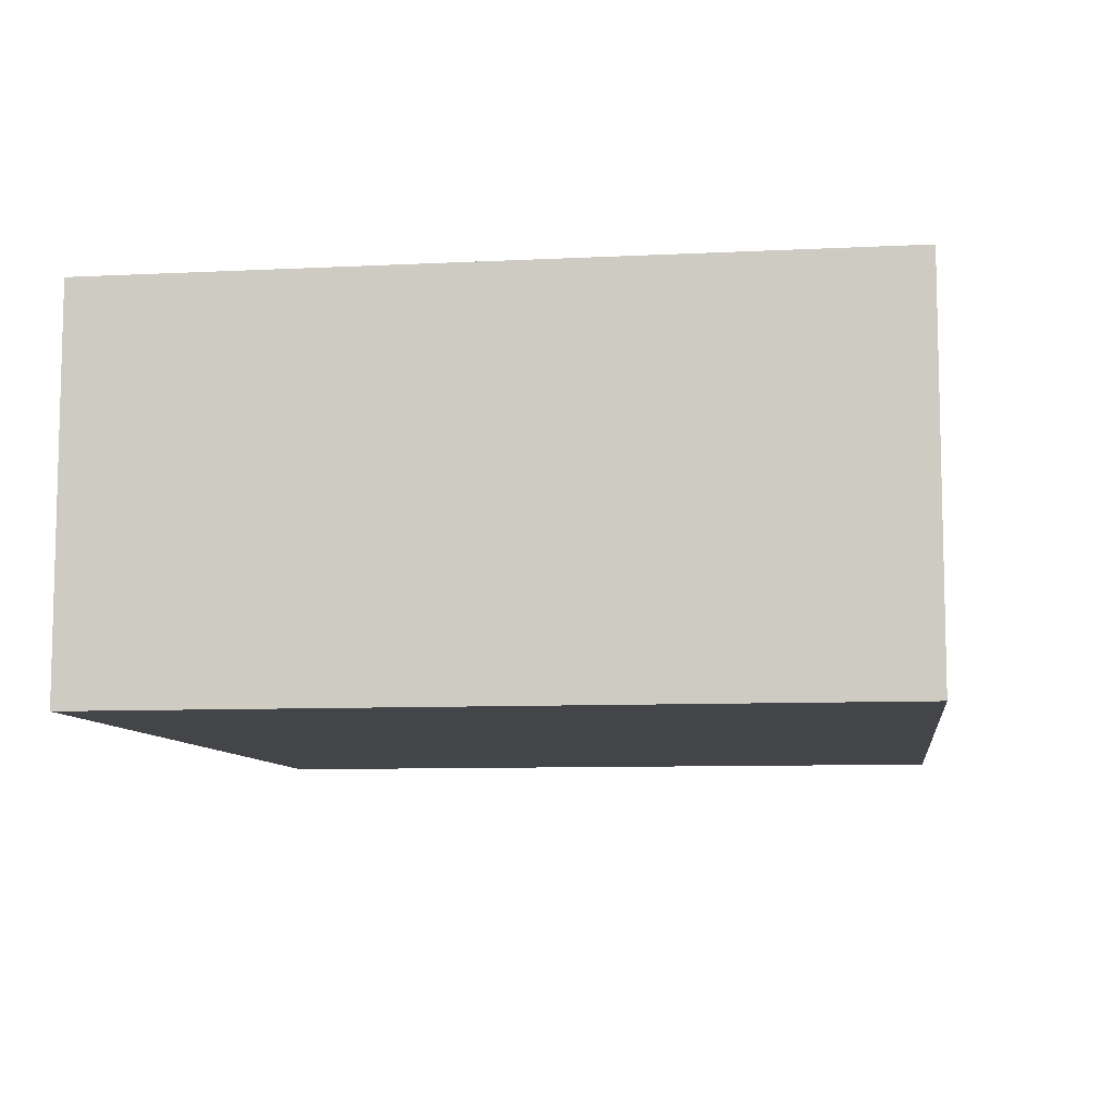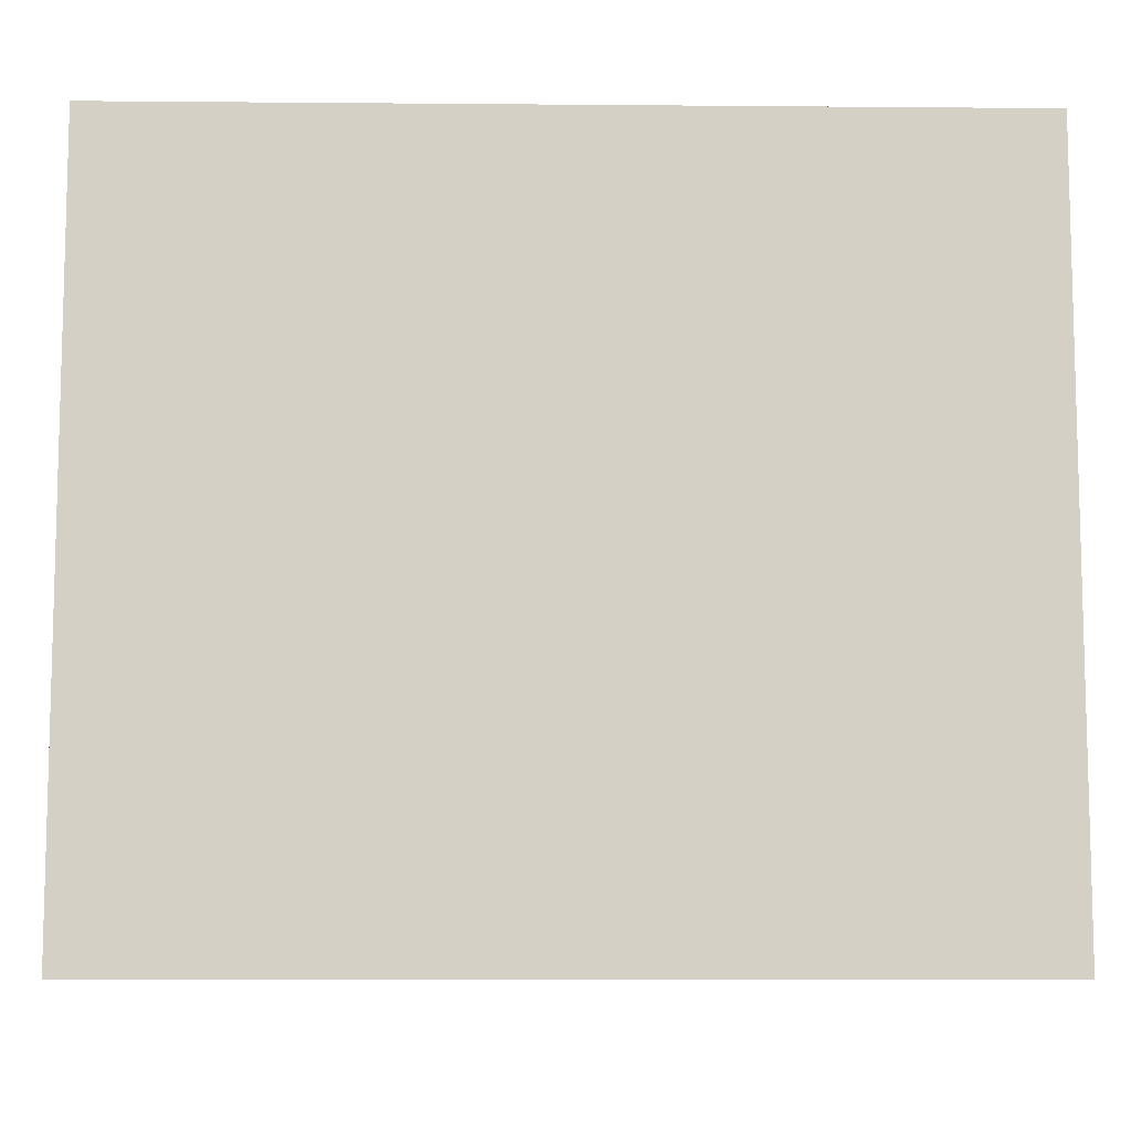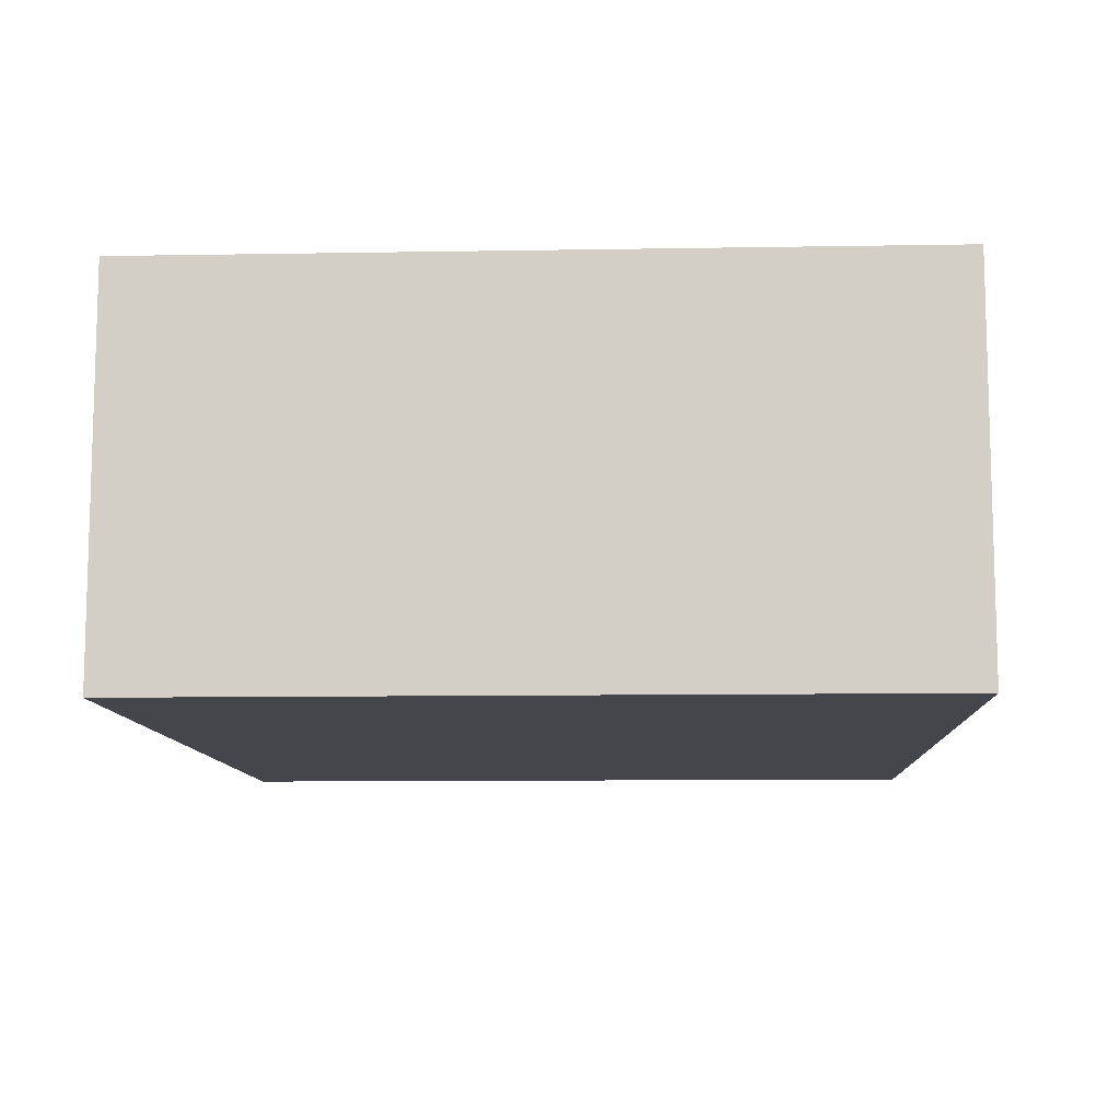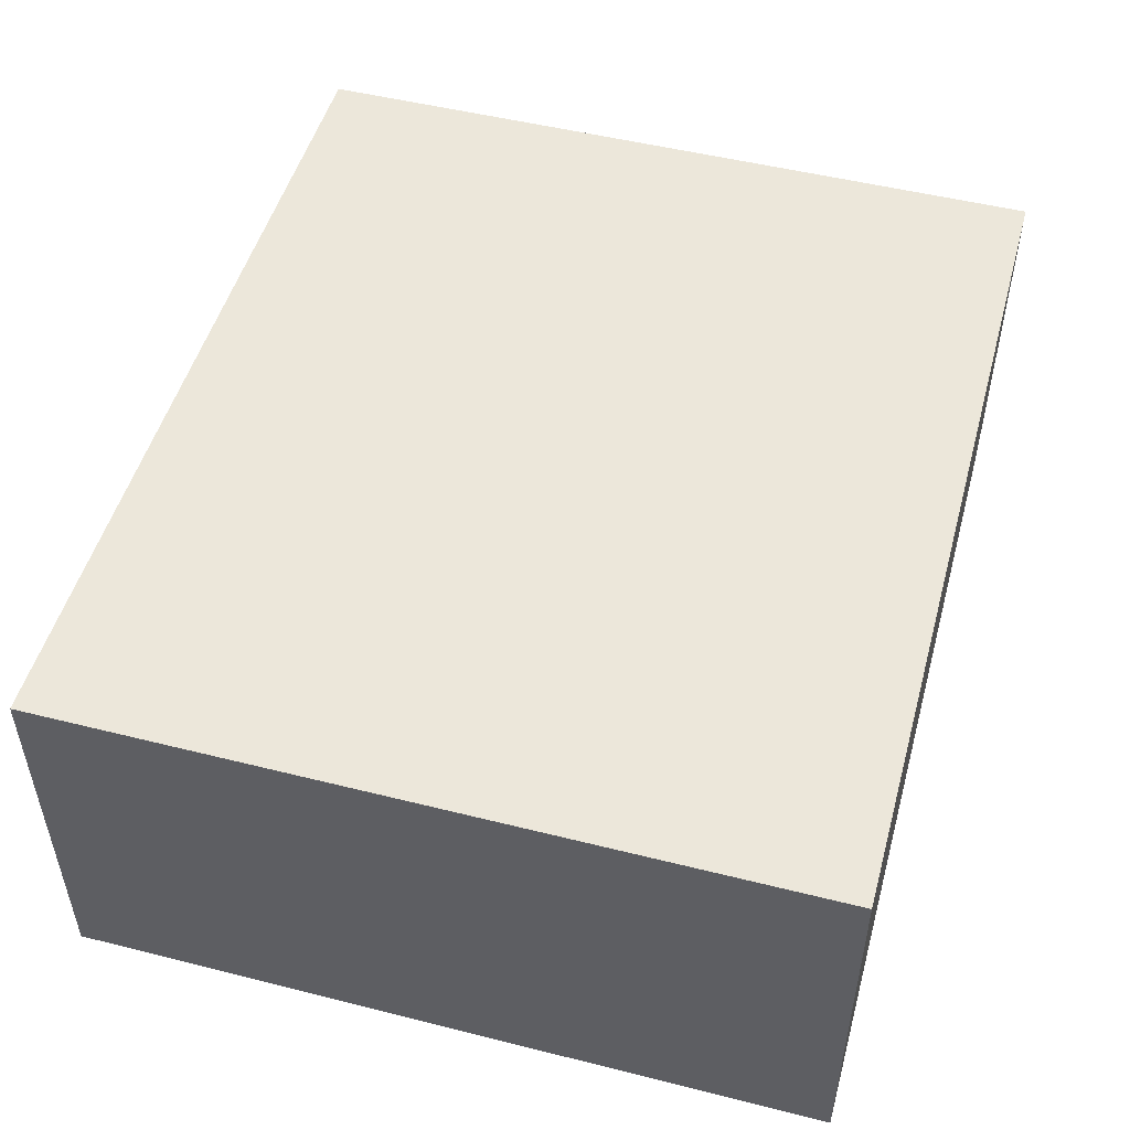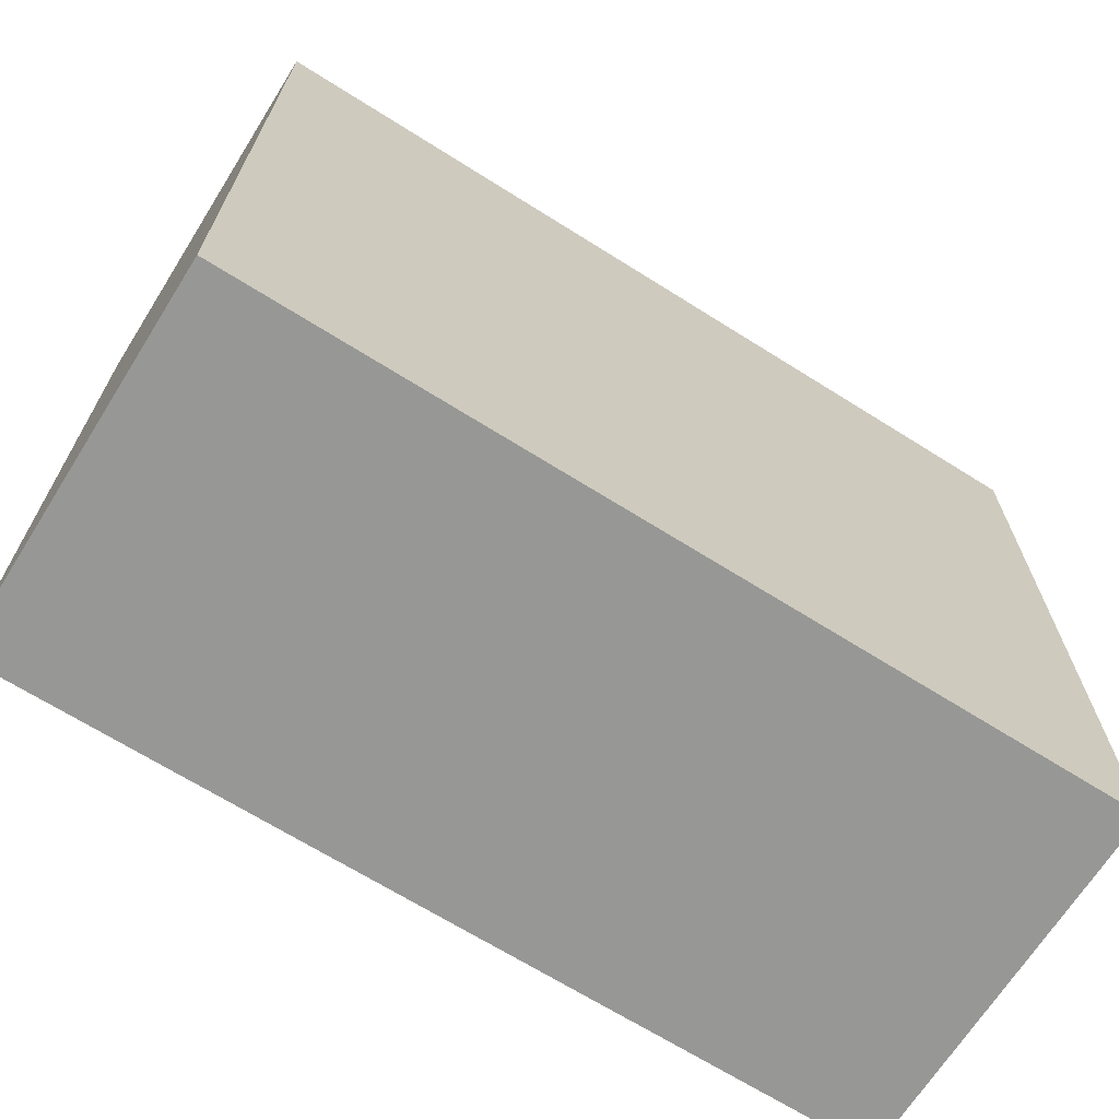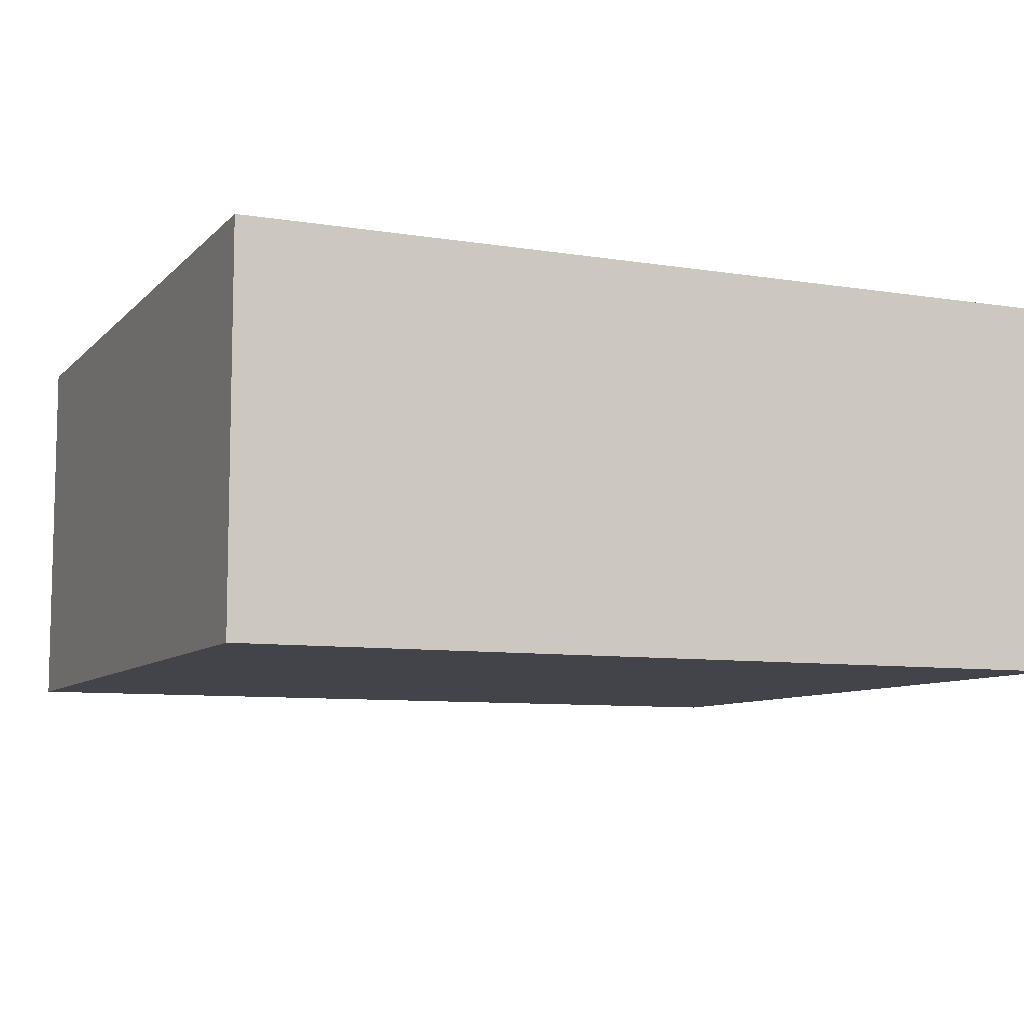
<metadata>
{"format":"obj","ext":"obj","renderer":"f3d","projection":"perspective","resolution":1024,"background":"white","views":[{"elev":-8.6,"azim":-82.3,"up":"+Z"},{"elev":-9.0,"azim":178.7,"up":"+Y"},{"elev":-10.1,"azim":-87.5,"up":"+Z"},{"elev":50.3,"azim":105.4,"up":"+Z"},{"elev":-68.1,"azim":147.8,"up":"+Y"},{"elev":-8.4,"azim":-23.8,"up":"+Z"}]}
</metadata>
<code>
o Empty_Link3
v -0.0009 0.00025 -0.001462
v -0.0009 0.004207 -0.001462
v -0.0009 0.00025 0.000538
v -0.0009 0.004207 0.000538
v -0.005467 0.00025 -0.001462
v -0.005467 0.00025 0.000538
v -0.005467 0.004207 -0.001462
v -0.005467 0.004207 0.000538
f 1 2 3
f 3 2 4
f 5 1 6
f 6 1 3
f 7 5 8
f 8 5 6
f 2 7 4
f 4 7 8
f 5 7 1
f 1 7 2
f 8 6 4
f 4 6 3

</code>
